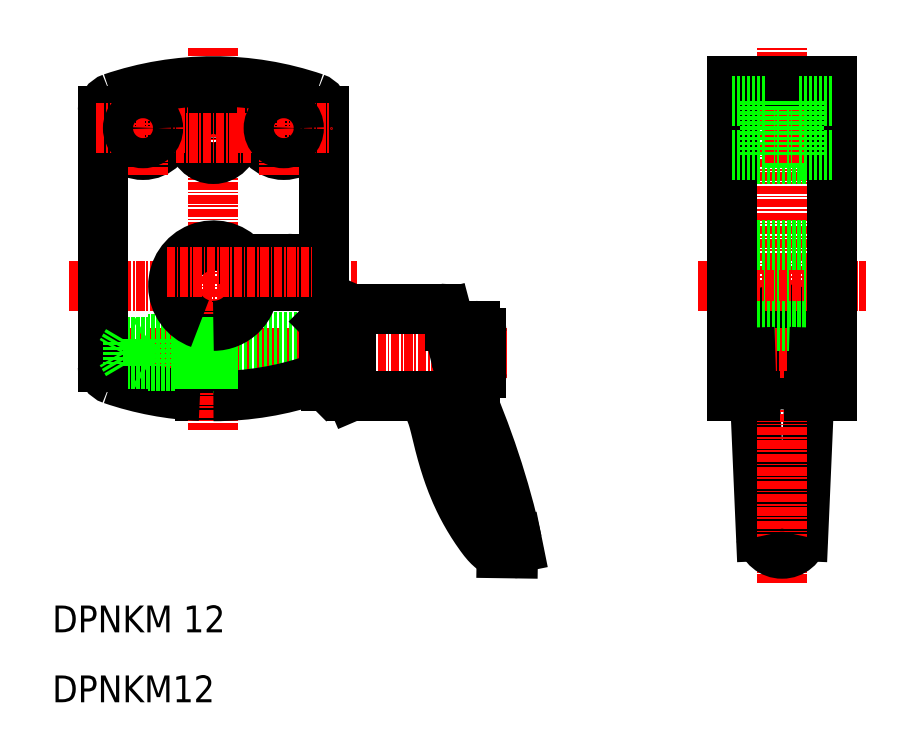
<metadata>
{"format":"dxf","ext":"dxf","renderer":"ezdxf+matplotlib","layout":"modelspace","background":"white","min_lineweight":24,"dpi":150}
</metadata>
<code>
0
SECTION
2
ENTITIES
0
LINE
8
CENTER
10
91.1
20
122.1
30
0
11
154.4
21
122.1
31
0
0
LINE
8
0
10
110.6
20
126.1
30
0
11
110.6
21
115.6
31
0
0
LINE
8
0
10
108.6
20
126.5
30
0
11
108.6
21
115.7
31
0
0
LINE
8
CENTER
10
110.6
20
167.6
30
0
11
110.6
21
110.6
31
0
0
CIRCLE
8
0
10
121.1
20
155.6
30
0
40
4
0
CIRCLE
8
0
10
100.1
20
155.6
30
0
40
4
0
LINE
8
CENTER
10
121.1
20
148.6
30
0
11
121.1
21
162.6
31
0
0
LINE
8
CENTER
10
100.1
20
148.6
30
0
11
100.1
21
162.6
31
0
0
ARC
8
0
10
125.1
20
158.2
30
0
40
2
50
0
51
71.15
0
ARC
8
0
10
96.1
20
158.2
30
0
40
2
50
108.9
51
180
0
CIRCLE
8
0
10
110.6
20
154.1
30
0
40
3.1
0
LINE
8
CENTER
10
105
20
154.1
30
0
11
116.2
21
154.1
31
0
0
LINE
8
CENTER
10
89.1
20
132.1
30
0
11
132.1
21
132.1
31
0
0
LINE
8
0
10
94.1
20
120
30
0
11
94.1
21
158.2
31
0
0
LINE
8
CENTER
10
93.1
20
155.6
30
0
11
107.1
21
155.6
31
0
0
CIRCLE
8
0
10
100.1
20
155.6
30
0
40
2.25
0
LINE
8
0
10
127.1
20
158.2
30
0
11
127.1
21
120
31
0
0
LINE
8
0
10
115.1
20
136.1
30
0
11
121.7
21
136.1
31
0
0
ARC
8
0
10
121.7
20
134.1
30
0
40
2
50
270
51
90
0
LINE
8
CENTER
10
114.1
20
155.6
30
0
11
128.1
21
155.6
31
0
0
CIRCLE
8
0
10
121.1
20
155.6
30
0
40
2.25
0
ARC
8
0
10
110.6
20
115.7
30
0
40
46.88
50
71.15
51
108.9
0
ARC
8
0
10
96.1
20
120
30
0
40
2
50
180
51
251.1
0
ARC
8
0
10
110.6
20
162.5
30
0
40
46.88
50
251.1
51
267.6
0
ARC
8
0
10
125.1
20
120
30
0
40
2
50
288.9
51
0
0
LINE
8
0
10
110.6
20
124.4
30
0
11
127.1
21
124.4
31
0
0
LINE
8
0
10
110.6
20
119.8
30
0
11
127.1
21
119.8
31
0
0
ARC
8
0
10
110.6
20
162.5
30
0
40
46.88
50
270
51
288.9
0
LINE
8
0
10
100.8
20
124.1
30
0
11
100.8
21
120.1
31
0
0
LINE
8
0
10
97.8
20
120.5
30
0
11
96.85
21
122.1
31
0
0
LINE
8
0
10
97.8
20
123.7
30
0
11
97.8
21
120.5
31
0
0
LINE
8
0
10
108.6
20
120.5
30
0
11
97.8
21
120.5
31
0
0
LINE
8
0
10
108.6
20
120.1
30
0
11
100.8
21
120.1
31
0
0
LINE
8
0
10
100.8
20
120.1
30
0
11
100.1
21
120.5
31
0
0
LINE
8
0
10
108.6
20
123.7
30
0
11
97.8
21
123.7
31
0
0
LINE
8
0
10
97.8
20
123.7
30
0
11
96.85
21
122.1
31
0
0
LINE
8
0
10
108.6
20
124.1
30
0
11
100.8
21
124.1
31
0
0
LINE
8
0
10
100.8
20
124.1
30
0
11
100.1
21
123.7
31
0
0
TEXT
8
0
10
86.56
20
80.39
30
0
40
4
1
DPNKM 12
0
TEXT
8
0
10
86.56
20
69.95
30
0
40
4
1
DPNKM12
0
LINE
8
0
10
108.6
20
120.1
30
0
11
110.6
21
120.1
31
0
0
LINE
8
0
10
108.6
20
124.1
30
0
11
110.6
21
124.1
31
0
0
LINE
8
0
10
108.6
20
123.7
30
0
11
110.6
21
123.7
31
0
0
LINE
8
0
10
108.6
20
120.5
30
0
11
110.6
21
120.5
31
0
0
ARC
8
0
10
125.1
20
120
30
0
40
2
50
288.9
51
0
0
ARC
8
0
10
110.6
20
132.1
30
0
40
6
50
270
51
0
0
ARC
8
0
10
110.6
20
132.1
30
0
40
6
50
41.81
51
250.5
0
LINE
8
0
10
116.6
20
132.1
30
0
11
121.7
21
132.1
31
0
0
LINE
8
0
10
199.5
20
115.8
30
0
11
198.6
21
94.75
31
0
0
LINE
8
0
10
192.3
20
94.75
30
0
11
191.4
21
115.8
31
0
0
LINE
8
CENTER
10
195.5
20
87.79
30
0
11
195.5
21
167.6
31
0
0
ARC
8
0
10
195.5
20
95.32
30
0
40
3.2
50
190.4
51
349.6
0
CIRCLE
8
0
10
195.5
20
122.1
30
0
40
2
0
CIRCLE
8
0
10
195.5
20
122.1
30
0
40
4.75
0
CIRCLE
8
0
10
195.5
20
122.1
30
0
40
2.3
0
ARC
8
0
10
195.5
20
122.1
30
0
40
6.5
50
318
51
222
0
CIRCLE
8
0
10
195.5
20
122.1
30
0
40
4
0
LINE
8
CENTER
10
185
20
122.1
30
0
11
206
21
122.1
31
0
0
LINE
8
0
10
188
20
132.1
30
0
11
203
21
132.1
31
0
0
LINE
8
0
10
188
20
136.1
30
0
11
203
21
136.1
31
0
0
LINE
8
CENTER
10
183
20
132.1
30
0
11
208
21
132.1
31
0
0
LINE
8
0
10
188
20
126.1
30
0
11
203
21
126.1
31
0
0
LINE
8
0
10
188
20
138.1
30
0
11
203
21
138.1
31
0
0
LINE
8
0
10
188
20
151
30
0
11
203
21
151
31
0
0
LINE
8
0
10
188
20
157.2
30
0
11
203
21
157.2
31
0
0
LINE
8
0
10
193
20
153.4
30
0
11
198
21
153.4
31
0
0
LINE
8
0
10
193
20
157.9
30
0
11
198
21
157.9
31
0
0
LINE
8
CENTER
10
185
20
154.1
30
0
11
206
21
154.1
31
0
0
LINE
8
CENTER
10
185
20
155.6
30
0
11
206
21
155.6
31
0
0
LINE
8
0
10
188
20
162.6
30
0
11
203
21
162.6
31
0
0
LINE
8
0
10
188
20
115.6
30
0
11
188
21
162.6
31
0
0
ARC
8
0
10
188.4
20
115.8
30
0
40
3
50
1.448
51
42.01
0
LINE
8
0
10
191.4
20
115.6
30
0
11
188
21
115.6
31
0
0
LINE
8
0
10
190.7
20
121.8
30
0
11
190.7
21
122.1
31
0
0
LINE
8
0
10
193
20
151.6
30
0
11
193
21
159.6
31
0
0
LINE
8
0
10
188
20
151.6
30
0
11
193
21
151.6
31
0
0
LINE
8
0
10
188
20
159.6
30
0
11
193
21
159.6
31
0
0
LINE
8
0
10
203
20
162.6
30
0
11
203
21
115.6
31
0
0
LINE
8
0
10
203
20
115.6
30
0
11
199.5
21
115.6
31
0
0
ARC
8
0
10
202.5
20
115.8
30
0
40
3
50
138
51
178.6
0
LINE
8
0
10
200.2
20
122.1
30
0
11
200.2
21
121.8
31
0
0
LINE
8
0
10
198
20
159.6
30
0
11
198
21
151.6
31
0
0
LINE
8
0
10
198
20
151.6
30
0
11
203
21
151.6
31
0
0
LINE
8
0
10
198
20
159.6
30
0
11
203
21
159.6
31
0
0
LINE
8
0
10
149.6
20
126.1
30
0
11
145.9
21
126.1
31
0
0
ARC
8
0
10
173.3
20
128.6
30
0
40
27.53
50
185.3
51
202.7
0
LINE
8
0
10
131.1
20
128.5
30
0
11
131.1
21
115.8
31
0
0
LINE
8
0
10
131.2
20
128.7
30
0
11
131.2
21
115.6
31
0
0
LINE
8
0
10
144.5
20
128.7
30
0
11
131.2
21
128.7
31
0
0
LINE
8
0
10
131.1
20
127.1
30
0
11
127.5
21
127.1
31
0
0
LINE
8
0
10
131.2
20
128.7
30
0
11
131.1
21
128.5
31
0
0
LINE
8
0
10
145.4
20
128
30
0
11
145.9
21
126.1
31
0
0
ARC
8
0
10
144.5
20
127.7
30
0
40
1
50
15.72
51
90
0
LINE
8
0
10
150.6
20
125.1
30
0
11
150.6
21
119.1
31
0
0
ARC
8
0
10
149.6
20
125.1
30
0
40
1
50
0
51
90
0
LINE
8
0
10
127.1
20
126.8
30
0
11
127.5
21
127.1
31
0
0
LINE
8
0
10
127.1
20
126.8
30
0
11
127.1
21
117.5
31
0
0
LINE
8
0
10
127.5
20
127.1
30
0
11
127.5
21
117.1
31
0
0
LINE
8
0
10
131.1
20
117.1
30
0
11
127.5
21
117.1
31
0
0
LINE
8
0
10
127.1
20
117.5
30
0
11
127.5
21
117.1
31
0
0
LINE
8
0
10
131.2
20
115.6
30
0
11
140.7
21
115.6
31
0
0
LINE
8
0
10
131.2
20
115.6
30
0
11
131.1
21
115.8
31
0
0
POLYLINE
8
0
66
     1
10
0
20
0
30
0
70
     8
0
VERTEX
8
0
10
142.5
20
114.4
30
0
70
    32
0
VERTEX
8
0
10
142.6
20
114.3
30
0
70
    32
0
VERTEX
8
0
10
142.6
20
114.2
30
0
70
    32
0
VERTEX
8
0
10
142.7
20
114.1
30
0
70
    32
0
VERTEX
8
0
10
142.7
20
114
30
0
70
    32
0
VERTEX
8
0
10
142.8
20
113.9
30
0
70
    32
0
VERTEX
8
0
10
142.8
20
113.7
30
0
70
    32
0
VERTEX
8
0
10
142.9
20
113.6
30
0
70
    32
0
VERTEX
8
0
10
142.9
20
113.5
30
0
70
    32
0
VERTEX
8
0
10
143
20
113.4
30
0
70
    32
0
VERTEX
8
0
10
143
20
113.3
30
0
70
    32
0
VERTEX
8
0
10
143
20
113.2
30
0
70
    32
0
VERTEX
8
0
10
143.1
20
113.1
30
0
70
    32
0
VERTEX
8
0
10
143.1
20
113
30
0
70
    32
0
VERTEX
8
0
10
143.2
20
112.9
30
0
70
    32
0
VERTEX
8
0
10
143.2
20
112.8
30
0
70
    32
0
VERTEX
8
0
10
143.2
20
112.7
30
0
70
    32
0
VERTEX
8
0
10
143.3
20
112.6
30
0
70
    32
0
VERTEX
8
0
10
143.3
20
112.5
30
0
70
    32
0
VERTEX
8
0
10
143.3
20
112.4
30
0
70
    32
0
VERTEX
8
0
10
143.4
20
112.3
30
0
70
    32
0
VERTEX
8
0
10
143.4
20
112.1
30
0
70
    32
0
VERTEX
8
0
10
143.4
20
112
30
0
70
    32
0
VERTEX
8
0
10
143.5
20
111.9
30
0
70
    32
0
VERTEX
8
0
10
143.5
20
111.8
30
0
70
    32
0
VERTEX
8
0
10
143.5
20
111.7
30
0
70
    32
0
VERTEX
8
0
10
143.6
20
111.6
30
0
70
    32
0
VERTEX
8
0
10
143.6
20
111.5
30
0
70
    32
0
VERTEX
8
0
10
143.6
20
111.4
30
0
70
    32
0
VERTEX
8
0
10
143.7
20
111.3
30
0
70
    32
0
VERTEX
8
0
10
143.7
20
111.1
30
0
70
    32
0
VERTEX
8
0
10
143.7
20
111
30
0
70
    32
0
VERTEX
8
0
10
143.7
20
110.9
30
0
70
    32
0
VERTEX
8
0
10
143.8
20
110.8
30
0
70
    32
0
VERTEX
8
0
10
143.8
20
110.7
30
0
70
    32
0
VERTEX
8
0
10
143.8
20
110.6
30
0
70
    32
0
VERTEX
8
0
10
143.9
20
110.5
30
0
70
    32
0
VERTEX
8
0
10
143.9
20
110.4
30
0
70
    32
0
VERTEX
8
0
10
143.9
20
110.2
30
0
70
    32
0
VERTEX
8
0
10
143.9
20
110.1
30
0
70
    32
0
VERTEX
8
0
10
144
20
110
30
0
70
    32
0
VERTEX
8
0
10
144
20
109.9
30
0
70
    32
0
VERTEX
8
0
10
144
20
109.8
30
0
70
    32
0
VERTEX
8
0
10
144
20
109.7
30
0
70
    32
0
VERTEX
8
0
10
144.1
20
109.6
30
0
70
    32
0
VERTEX
8
0
10
144.1
20
109.5
30
0
70
    32
0
VERTEX
8
0
10
144.1
20
109.4
30
0
70
    32
0
VERTEX
8
0
10
144.1
20
109.2
30
0
70
    32
0
VERTEX
8
0
10
144.2
20
109.1
30
0
70
    32
0
VERTEX
8
0
10
144.2
20
109
30
0
70
    32
0
VERTEX
8
0
10
144.2
20
108.9
30
0
70
    32
0
VERTEX
8
0
10
144.3
20
108.8
30
0
70
    32
0
VERTEX
8
0
10
144.3
20
108.7
30
0
70
    32
0
VERTEX
8
0
10
144.3
20
108.6
30
0
70
    32
0
VERTEX
8
0
10
144.3
20
108.5
30
0
70
    32
0
VERTEX
8
0
10
144.4
20
108.4
30
0
70
    32
0
VERTEX
8
0
10
144.4
20
108.3
30
0
70
    32
0
VERTEX
8
0
10
144.4
20
108.1
30
0
70
    32
0
VERTEX
8
0
10
144.5
20
108
30
0
70
    32
0
VERTEX
8
0
10
144.5
20
107.9
30
0
70
    32
0
VERTEX
8
0
10
144.5
20
107.8
30
0
70
    32
0
VERTEX
8
0
10
144.5
20
107.7
30
0
70
    32
0
VERTEX
8
0
10
144.6
20
107.6
30
0
70
    32
0
VERTEX
8
0
10
144.6
20
107.5
30
0
70
    32
0
VERTEX
8
0
10
144.6
20
107.4
30
0
70
    32
0
VERTEX
8
0
10
144.7
20
107.3
30
0
70
    32
0
VERTEX
8
0
10
144.7
20
107.2
30
0
70
    32
0
VERTEX
8
0
10
144.7
20
107.1
30
0
70
    32
0
VERTEX
8
0
10
144.7
20
107
30
0
70
    32
0
VERTEX
8
0
10
144.8
20
106.9
30
0
70
    32
0
VERTEX
8
0
10
144.8
20
106.8
30
0
70
    32
0
VERTEX
8
0
10
144.8
20
106.6
30
0
70
    32
0
VERTEX
8
0
10
144.9
20
106.5
30
0
70
    32
0
VERTEX
8
0
10
144.9
20
106.4
30
0
70
    32
0
VERTEX
8
0
10
144.9
20
106.3
30
0
70
    32
0
VERTEX
8
0
10
145
20
106.2
30
0
70
    32
0
VERTEX
8
0
10
145
20
106.1
30
0
70
    32
0
VERTEX
8
0
10
145
20
106
30
0
70
    32
0
VERTEX
8
0
10
145.1
20
105.9
30
0
70
    32
0
VERTEX
8
0
10
145.1
20
105.8
30
0
70
    32
0
VERTEX
8
0
10
145.1
20
105.7
30
0
70
    32
0
VERTEX
8
0
10
145.2
20
105.6
30
0
70
    32
0
VERTEX
8
0
10
145.2
20
105.5
30
0
70
    32
0
VERTEX
8
0
10
145.2
20
105.4
30
0
70
    32
0
VERTEX
8
0
10
145.3
20
105.3
30
0
70
    32
0
VERTEX
8
0
10
145.3
20
105.2
30
0
70
    32
0
VERTEX
8
0
10
145.3
20
105.1
30
0
70
    32
0
VERTEX
8
0
10
145.4
20
105
30
0
70
    32
0
VERTEX
8
0
10
145.4
20
104.9
30
0
70
    32
0
VERTEX
8
0
10
145.4
20
104.8
30
0
70
    32
0
VERTEX
8
0
10
145.5
20
104.6
30
0
70
    32
0
VERTEX
8
0
10
145.5
20
104.5
30
0
70
    32
0
VERTEX
8
0
10
145.5
20
104.4
30
0
70
    32
0
VERTEX
8
0
10
145.6
20
104.3
30
0
70
    32
0
VERTEX
8
0
10
145.6
20
104.2
30
0
70
    32
0
VERTEX
8
0
10
145.6
20
104.1
30
0
70
    32
0
VERTEX
8
0
10
145.7
20
104
30
0
70
    32
0
VERTEX
8
0
10
145.7
20
103.9
30
0
70
    32
0
VERTEX
8
0
10
145.7
20
103.8
30
0
70
    32
0
VERTEX
8
0
10
145.8
20
103.7
30
0
70
    32
0
VERTEX
8
0
10
145.8
20
103.6
30
0
70
    32
0
VERTEX
8
0
10
145.9
20
103.5
30
0
70
    32
0
VERTEX
8
0
10
145.9
20
103.4
30
0
70
    32
0
VERTEX
8
0
10
145.9
20
103.3
30
0
70
    32
0
VERTEX
8
0
10
146
20
103.2
30
0
70
    32
0
VERTEX
8
0
10
146
20
103.1
30
0
70
    32
0
VERTEX
8
0
10
146
20
103
30
0
70
    32
0
VERTEX
8
0
10
146.1
20
102.9
30
0
70
    32
0
VERTEX
8
0
10
146.1
20
102.8
30
0
70
    32
0
VERTEX
8
0
10
146.2
20
102.7
30
0
70
    32
0
VERTEX
8
0
10
146.2
20
102.6
30
0
70
    32
0
VERTEX
8
0
10
146.2
20
102.5
30
0
70
    32
0
VERTEX
8
0
10
146.3
20
102.4
30
0
70
    32
0
VERTEX
8
0
10
146.3
20
102.3
30
0
70
    32
0
VERTEX
8
0
10
146.4
20
102.2
30
0
70
    32
0
VERTEX
8
0
10
146.4
20
102.1
30
0
70
    32
0
VERTEX
8
0
10
146.4
20
102
30
0
70
    32
0
VERTEX
8
0
10
146.5
20
101.9
30
0
70
    32
0
VERTEX
8
0
10
146.5
20
101.8
30
0
70
    32
0
VERTEX
8
0
10
146.6
20
101.7
30
0
70
    32
0
VERTEX
8
0
10
146.6
20
101.6
30
0
70
    32
0
VERTEX
8
0
10
146.7
20
101.5
30
0
70
    32
0
VERTEX
8
0
10
146.7
20
101.4
30
0
70
    32
0
VERTEX
8
0
10
146.7
20
101.3
30
0
70
    32
0
VERTEX
8
0
10
146.8
20
101.2
30
0
70
    32
0
VERTEX
8
0
10
146.8
20
101.1
30
0
70
    32
0
VERTEX
8
0
10
146.9
20
101
30
0
70
    32
0
VERTEX
8
0
10
146.9
20
100.9
30
0
70
    32
0
VERTEX
8
0
10
147
20
100.8
30
0
70
    32
0
VERTEX
8
0
10
147
20
100.7
30
0
70
    32
0
VERTEX
8
0
10
147.1
20
100.5
30
0
70
    32
0
VERTEX
8
0
10
147.1
20
100.4
30
0
70
    32
0
VERTEX
8
0
10
147.2
20
100.3
30
0
70
    32
0
VERTEX
8
0
10
147.2
20
100.2
30
0
70
    32
0
VERTEX
8
0
10
147.3
20
100.1
30
0
70
    32
0
VERTEX
8
0
10
147.3
20
100
30
0
70
    32
0
VERTEX
8
0
10
147.3
20
99.94
30
0
70
    32
0
VERTEX
8
0
10
147.4
20
99.84
30
0
70
    32
0
VERTEX
8
0
10
147.4
20
99.74
30
0
70
    32
0
VERTEX
8
0
10
147.5
20
99.64
30
0
70
    32
0
VERTEX
8
0
10
147.6
20
99.54
30
0
70
    32
0
VERTEX
8
0
10
147.6
20
99.44
30
0
70
    32
0
VERTEX
8
0
10
147.7
20
99.34
30
0
70
    32
0
VERTEX
8
0
10
147.7
20
99.24
30
0
70
    32
0
VERTEX
8
0
10
147.8
20
99.13
30
0
70
    32
0
VERTEX
8
0
10
147.8
20
99.03
30
0
70
    32
0
VERTEX
8
0
10
147.9
20
98.93
30
0
70
    32
0
VERTEX
8
0
10
147.9
20
98.83
30
0
70
    32
0
VERTEX
8
0
10
148
20
98.73
30
0
70
    32
0
VERTEX
8
0
10
148
20
98.63
30
0
70
    32
0
VERTEX
8
0
10
148.1
20
98.53
30
0
70
    32
0
VERTEX
8
0
10
148.1
20
98.43
30
0
70
    32
0
VERTEX
8
0
10
148.2
20
98.33
30
0
70
    32
0
VERTEX
8
0
10
148.2
20
98.23
30
0
70
    32
0
VERTEX
8
0
10
148.3
20
98.13
30
0
70
    32
0
VERTEX
8
0
10
148.4
20
98.03
30
0
70
    32
0
VERTEX
8
0
10
148.4
20
97.93
30
0
70
    32
0
VERTEX
8
0
10
148.5
20
97.82
30
0
70
    32
0
VERTEX
8
0
10
148.5
20
97.72
30
0
70
    32
0
VERTEX
8
0
10
148.6
20
97.62
30
0
70
    32
0
VERTEX
8
0
10
148.6
20
97.52
30
0
70
    32
0
VERTEX
8
0
10
148.7
20
97.42
30
0
70
    32
0
VERTEX
8
0
10
148.8
20
97.32
30
0
70
    32
0
VERTEX
8
0
10
148.8
20
97.22
30
0
70
    32
0
VERTEX
8
0
10
148.9
20
97.12
30
0
70
    32
0
VERTEX
8
0
10
148.9
20
97.02
30
0
70
    32
0
VERTEX
8
0
10
149
20
96.92
30
0
70
    32
0
VERTEX
8
0
10
149.1
20
96.82
30
0
70
    32
0
VERTEX
8
0
10
149.1
20
96.71
30
0
70
    32
0
VERTEX
8
0
10
149.2
20
96.61
30
0
70
    32
0
VERTEX
8
0
10
149.3
20
96.51
30
0
70
    32
0
VERTEX
8
0
10
149.3
20
96.41
30
0
70
    32
0
VERTEX
8
0
10
149.4
20
96.31
30
0
70
    32
0
VERTEX
8
0
10
149.5
20
96.21
30
0
70
    32
0
VERTEX
8
0
10
149.5
20
96.11
30
0
70
    32
0
VERTEX
8
0
10
149.6
20
96.01
30
0
70
    32
0
VERTEX
8
0
10
149.7
20
95.91
30
0
70
    32
0
VERTEX
8
0
10
149.7
20
95.8
30
0
70
    32
0
VERTEX
8
0
10
149.8
20
95.7
30
0
70
    32
0
VERTEX
8
0
10
149.9
20
95.6
30
0
70
    32
0
VERTEX
8
0
10
149.9
20
95.5
30
0
70
    32
0
VERTEX
8
0
10
150
20
95.4
30
0
70
    32
0
VERTEX
8
0
10
150.1
20
95.3
30
0
70
    32
0
VERTEX
8
0
10
150.1
20
95.2
30
0
70
    32
0
VERTEX
8
0
10
150.2
20
95.09
30
0
70
    32
0
VERTEX
8
0
10
150.3
20
94.99
30
0
70
    32
0
VERTEX
8
0
10
150.4
20
94.89
30
0
70
    32
0
VERTEX
8
0
10
150.4
20
94.79
30
0
70
    32
0
VERTEX
8
0
10
150.5
20
94.69
30
0
70
    32
0
VERTEX
8
0
10
150.6
20
94.59
30
0
70
    32
0
VERTEX
8
0
10
150.7
20
94.48
30
0
70
    32
0
VERTEX
8
0
10
150.7
20
94.38
30
0
70
    32
0
VERTEX
8
0
10
150.8
20
94.28
30
0
70
    32
0
VERTEX
8
0
10
150.9
20
94.18
30
0
70
    32
0
VERTEX
8
0
10
151
20
94.08
30
0
70
    32
0
VERTEX
8
0
10
151
20
93.99
30
0
70
    32
0
VERTEX
8
0
10
151.1
20
93.89
30
0
70
    32
0
VERTEX
8
0
10
151.2
20
93.8
30
0
70
    32
0
VERTEX
8
0
10
151.3
20
93.7
30
0
70
    32
0
VERTEX
8
0
10
151.4
20
93.61
30
0
70
    32
0
VERTEX
8
0
10
151.4
20
93.52
30
0
70
    32
0
VERTEX
8
0
10
151.5
20
93.43
30
0
70
    32
0
VERTEX
8
0
10
151.6
20
93.34
30
0
70
    32
0
VERTEX
8
0
10
151.7
20
93.26
30
0
70
    32
0
VERTEX
8
0
10
151.8
20
93.17
30
0
70
    32
0
VERTEX
8
0
10
151.9
20
93.09
30
0
70
    32
0
VERTEX
8
0
10
152
20
93.02
30
0
70
    32
0
VERTEX
8
0
10
152
20
92.94
30
0
70
    32
0
VERTEX
8
0
10
152.1
20
92.87
30
0
70
    32
0
VERTEX
8
0
10
152.2
20
92.8
30
0
70
    32
0
VERTEX
8
0
10
152.3
20
92.73
30
0
70
    32
0
VERTEX
8
0
10
152.4
20
92.67
30
0
70
    32
0
VERTEX
8
0
10
152.5
20
92.61
30
0
70
    32
0
VERTEX
8
0
10
152.6
20
92.55
30
0
70
    32
0
VERTEX
8
0
10
152.7
20
92.5
30
0
70
    32
0
VERTEX
8
0
10
152.8
20
92.45
30
0
70
    32
0
VERTEX
8
0
10
152.9
20
92.4
30
0
70
    32
0
VERTEX
8
0
10
153
20
92.36
30
0
70
    32
0
VERTEX
8
0
10
153.1
20
92.32
30
0
70
    32
0
VERTEX
8
0
10
153.2
20
92.29
30
0
70
    32
0
VERTEX
8
0
10
153.3
20
92.26
30
0
70
    32
0
VERTEX
8
0
10
153.4
20
92.23
30
0
70
    32
0
VERTEX
8
0
10
153.5
20
92.21
30
0
70
    32
0
VERTEX
8
0
10
153.6
20
92.2
30
0
70
    32
0
SEQEND
8
0
0
ARC
8
0
10
140.7
20
113.6
30
0
40
2
50
19.38
51
90
0
ARC
8
0
10
34.37
20
66.83
30
0
40
124.5
50
12.6
51
24.1
0
ARC
8
0
10
149.6
20
119.1
30
0
40
1
50
270
51
0
0
LINE
8
0
10
149.6
20
118.1
30
0
11
147.9
21
118.1
31
0
0
LINE
8
0
10
147.9
20
118
30
0
11
148.1
21
117.7
31
0
0
ARC
8
0
10
155.3
20
92.99
30
0
40
0.8198
50
271.7
51
3.565
0
LINE
8
0
10
153.6
20
92.2
30
0
11
155.3
21
92.17
31
0
0
LINE
8
0
10
156.1
20
93.04
30
0
11
155.9
21
93.99
31
0
0
LINE
8
CENTER
10
103.6
20
134.1
30
0
11
125.5
21
134.1
31
0
0
ENDSEC
0
EOF

</code>
